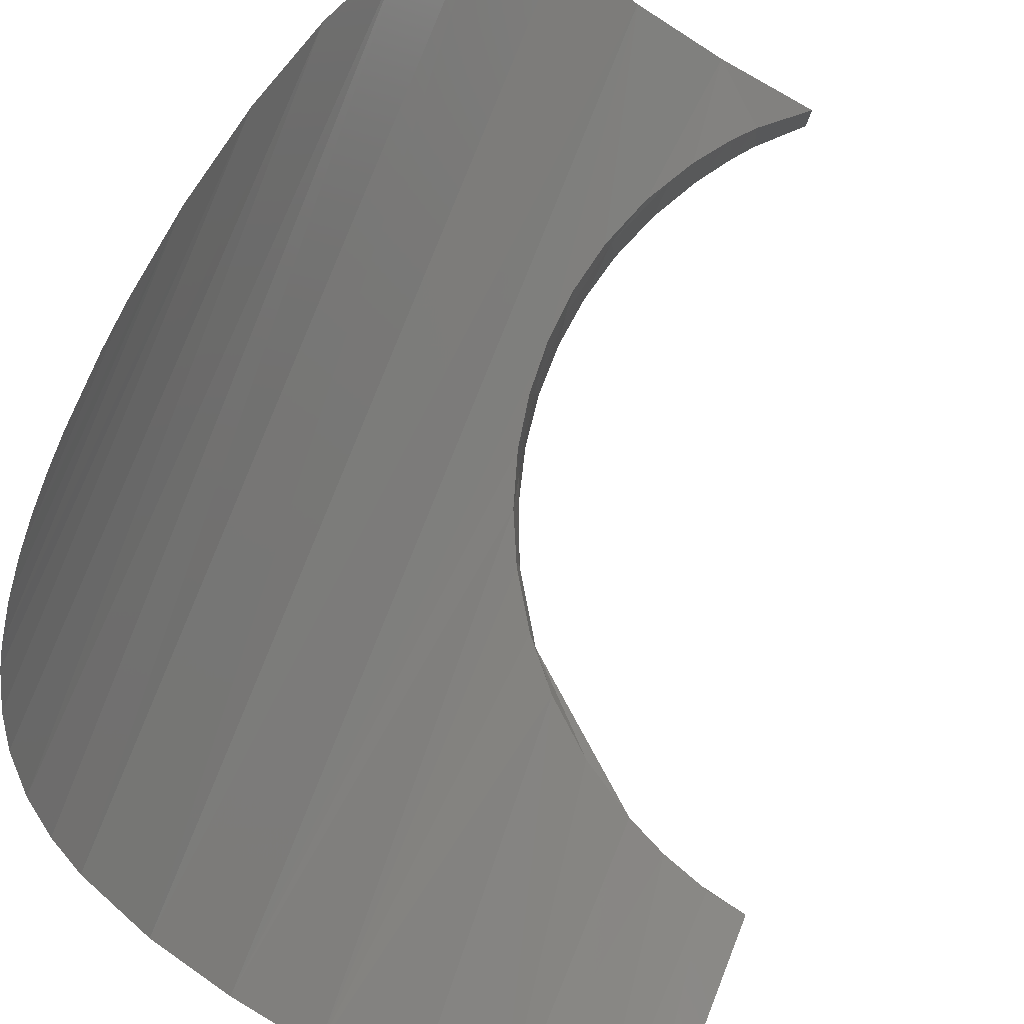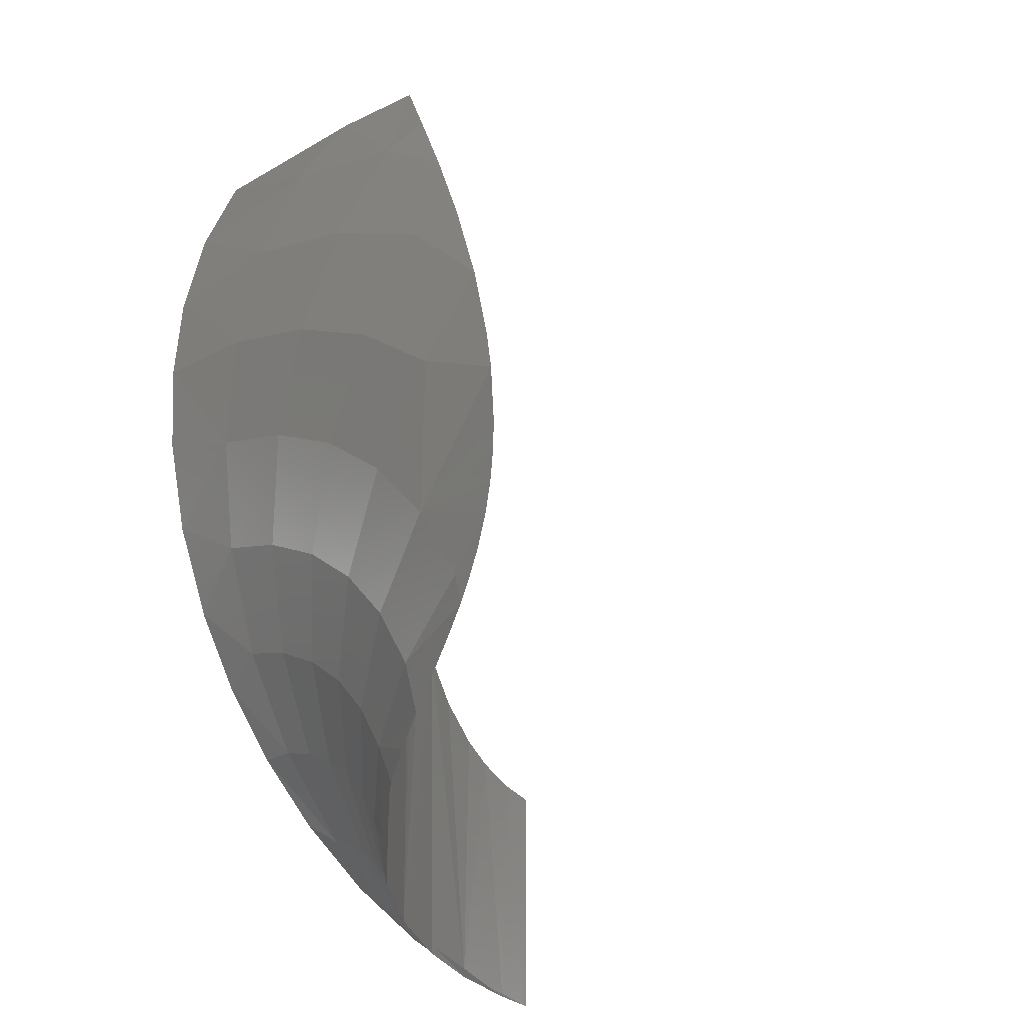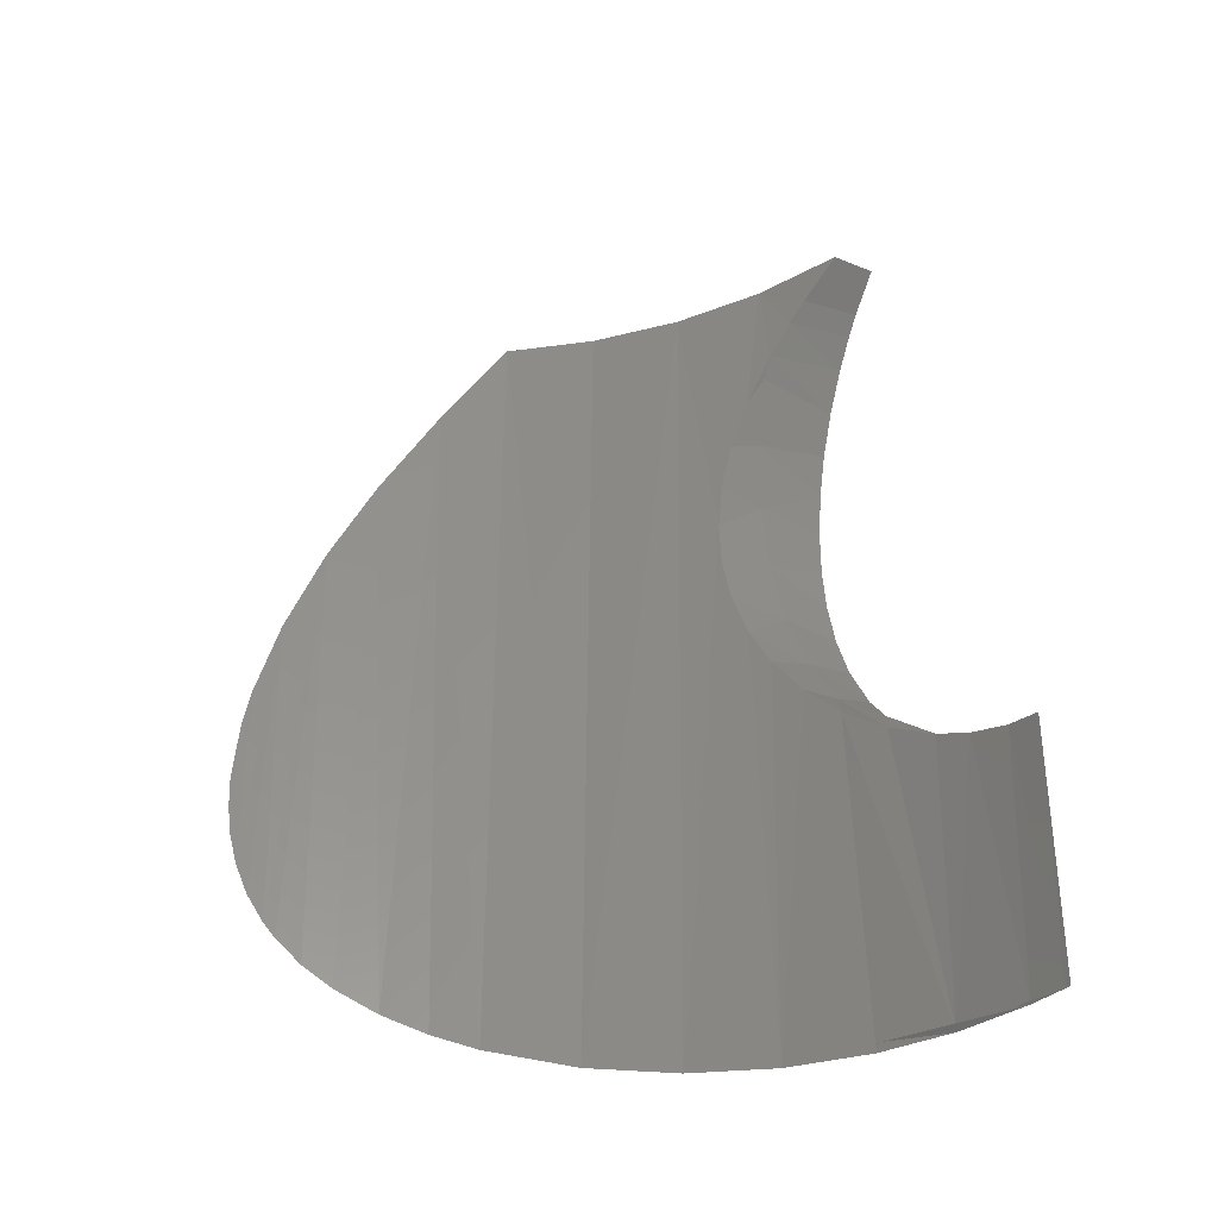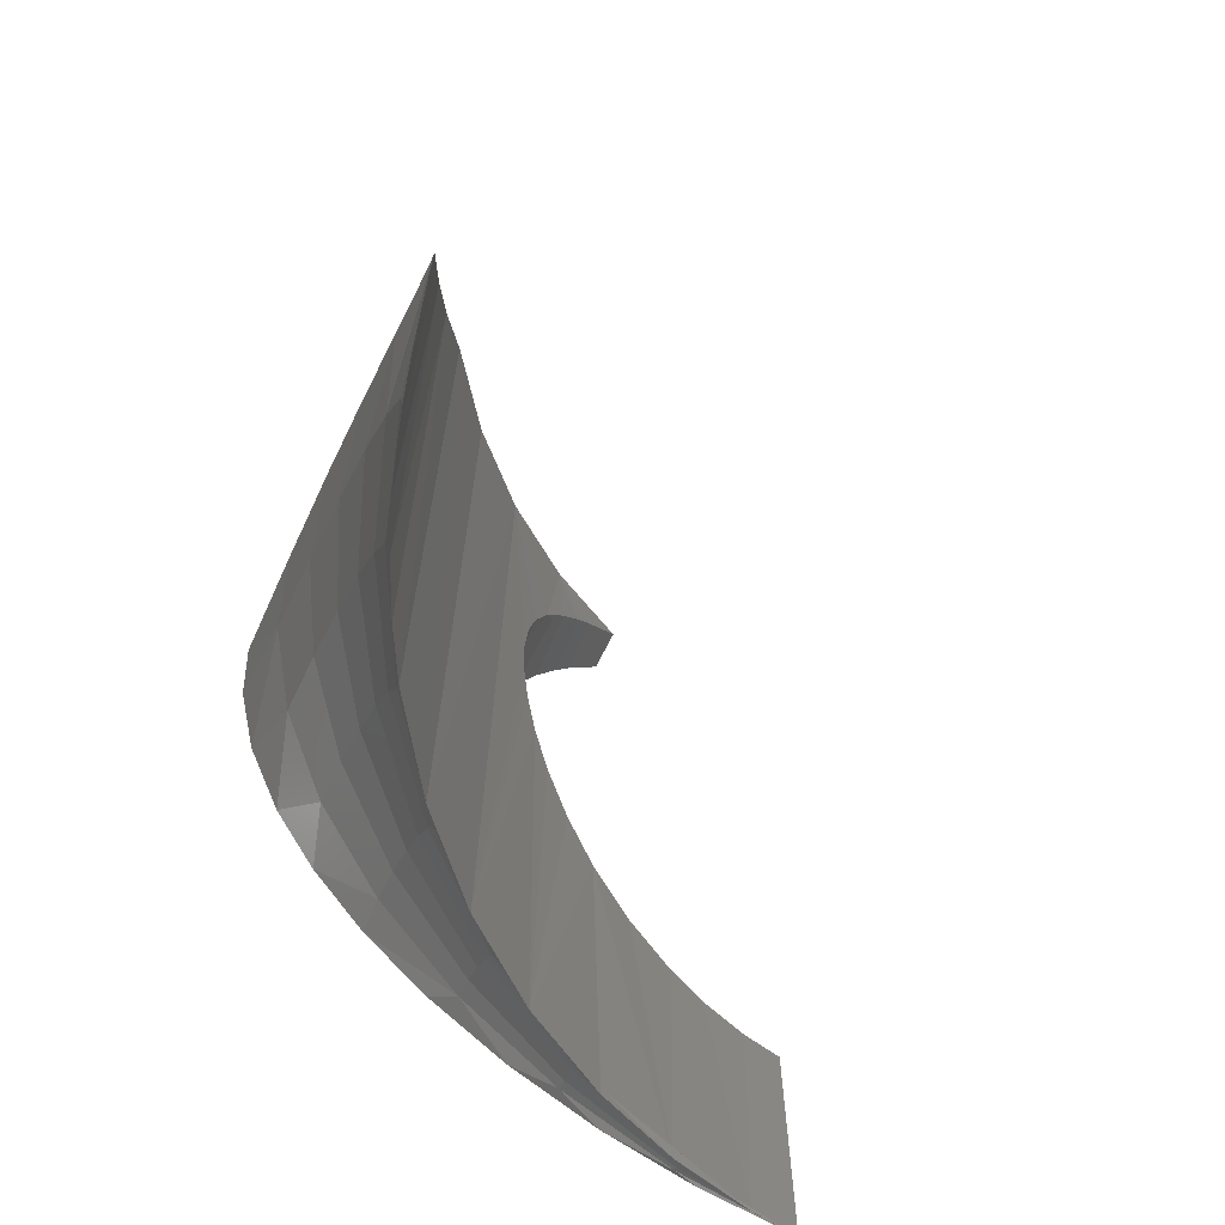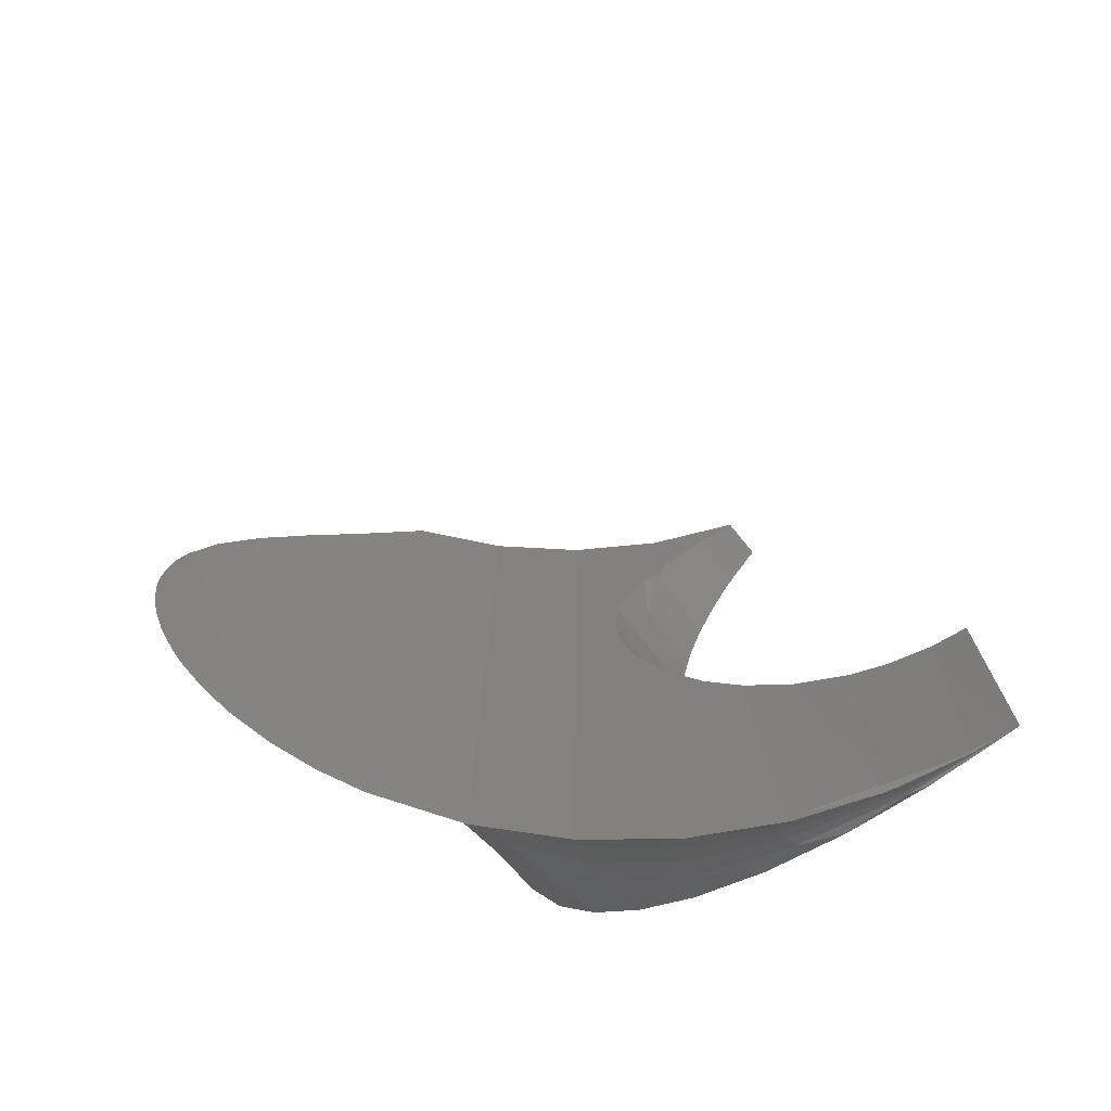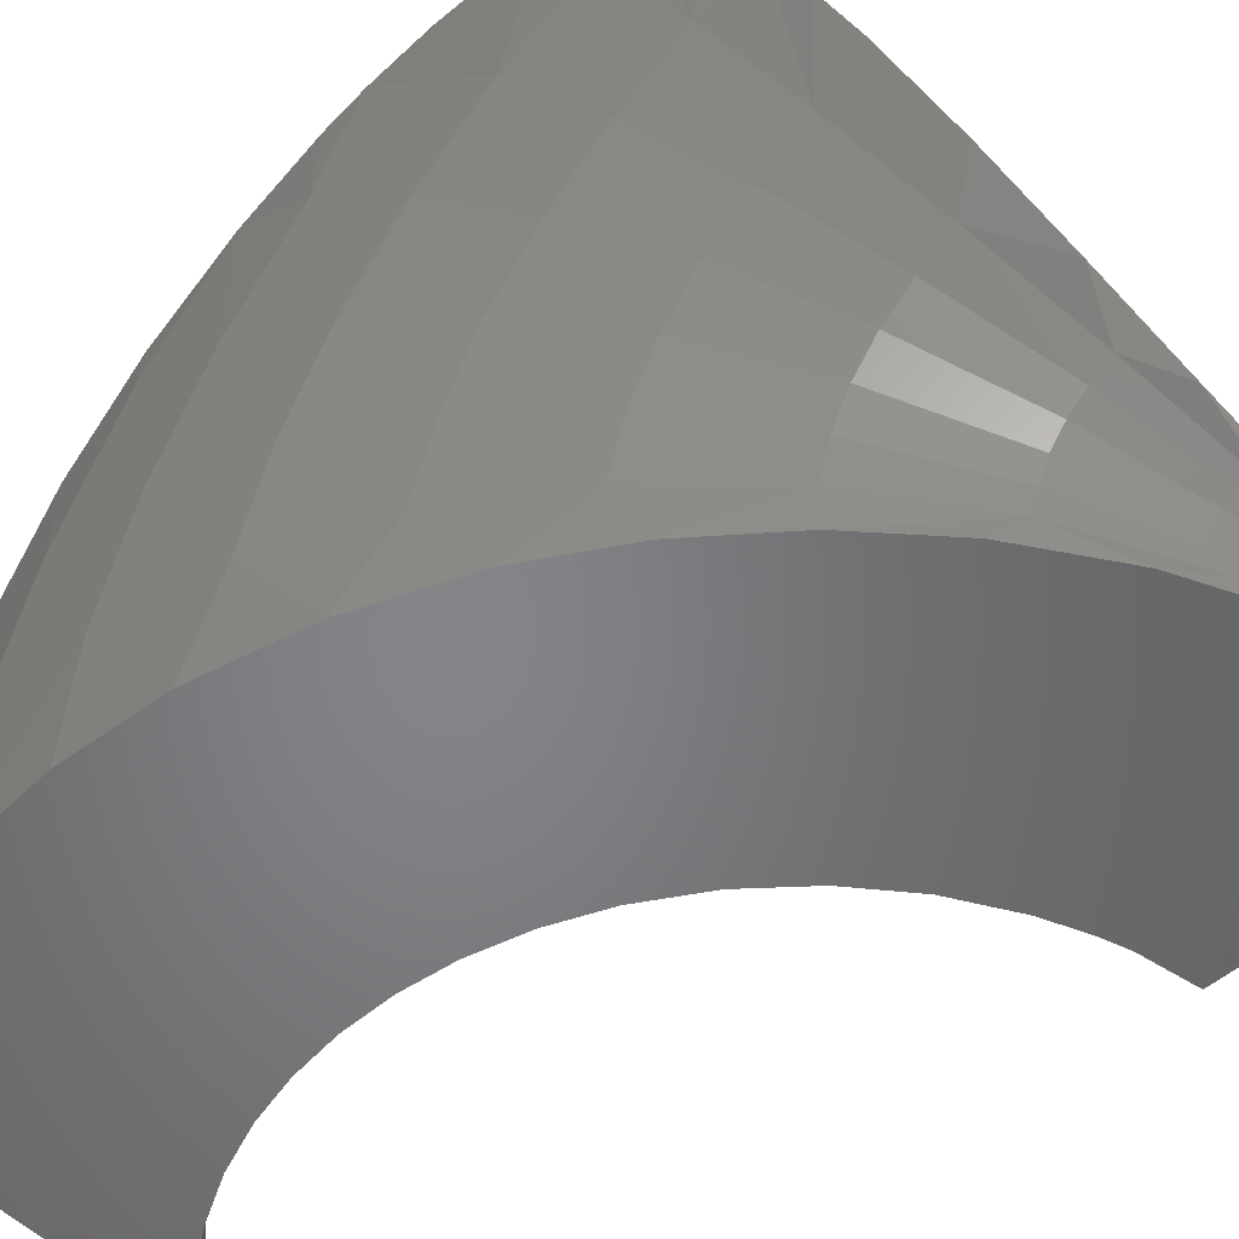
<metadata>
{"format":"stl","ext":"stl","renderer":"f3d","projection":"perspective","resolution":1024,"background":"white","views":[{"elev":79.4,"azim":-158.8,"up":"+Y"},{"elev":-27.0,"azim":134.8,"up":"+Z"},{"elev":-35.1,"azim":-117.1,"up":"+Z"},{"elev":-65.4,"azim":155.6,"up":"+Z"},{"elev":-73.2,"azim":-139.2,"up":"+Z"},{"elev":-52.3,"azim":132.8,"up":"+Y"}]}
</metadata>
<code>
# stl→obj: 138 verts, 272 faces
v -0.1043 -0.1719 0.25
v -0.09703 -0.1285 0.2295
v -0.1073 -0.119 0.25
v -0.09364 -0.1719 0.2238
v -0.0863 -0.03285 0.07229
v -0.08865 -0.04604 0.06072
v -0.08702 -0.03625 0.06404
v -0.1813 -0.1562 0.007562
v -0.211 -0.1671 0.00353
v -0.2297 -0.1704 0.000791
v -0.2081 -0.1655 0.002245
v -0.08768 -0.03907 0.1474
v -0.08563 -0.0554 0.1257
v -0.08629 -0.03283 0.1251
v -0.09467 -0.06138 0.1983
v -0.08845 -0.06395 0.1719
v -0.09043 -0.04913 0.1732
v -0.1111 -0.09334 0.25
v -0.09703 -0.0866 0.2174
v -0.1015 -0.07674 0.2249
v -0.1932 -0.1719 0.01204
v -0.2173 -0.1719 0.004278
v -0.211 -0.1708 0.005836
v -0.1813 -0.1686 0.0171
v -0.1699 -0.1719 0.02365
v -0.1543 -0.1655 0.03351
v -0.1486 -0.1719 0.03863
v -0.1312 -0.1719 0.05502
v -0.1308 -0.1616 0.0545
v -0.1163 -0.1719 0.07372
v -0.1116 -0.1569 0.07938
v -0.1041 -0.1719 0.09422
v -0.09742 -0.1516 0.1073
v -0.0938 -0.1719 0.1194
v -0.08865 -0.1459 0.1373
v -0.08759 -0.1719 0.1459
v -0.08845 -0.1342 0.1994
v -0.187 -0.1578 0.004234
v -0.1645 -0.1459 0.007197
v -0.1543 -0.1412 0.01482
v -0.144 -0.1308 0.01105
v -0.1308 -0.1219 0.0241
v -0.1256 -0.1126 0.01616
v -0.1116 -0.09912 0.03511
v -0.1104 -0.09224 0.02292
v -0.1038 -0.08114 0.02737
v -0.09822 -0.06984 0.03278
v -0.08897 -0.0441 0.05234
v -0.08812 -0.04086 0.05647
v -0.08589 -0.03076 0.1138
v -0.08563 -0.08077 0.1451
v -0.08845 -0.09777 0.189
v -0.2405 -0.1717 0.0002171
v -0.211 -0.1678 0.004356
v -0.211 -0.1687 0.00503
v -0.2422 -0.1719 0.000103
v -0.211 -0.1697 0.005529
v -0.09742 -0.07354 0.04745
v -0.09368 -0.05877 0.03944
v -0.09101 -0.05102 0.04541
v -0.08865 -0.05951 0.08304
v -0.08589 -0.0308 0.08028
v -0.08568 -0.02967 0.08856
v -0.08563 -0.02938 0.09696
v -0.08865 -0.0769 0.1025
v -0.1813 -0.1655 0.0162
v -0.1543 -0.1594 0.03175
v -0.1308 -0.1516 0.05164
v -0.1116 -0.1424 0.07521
v -0.09742 -0.132 0.1016
v -0.08865 -0.1209 0.1301
v -0.08563 -0.14 0.1684
v -0.08563 -0.1093 0.1595
v -0.08563 -0.1719 0.1711
v -0.08736 -0.1719 0.1963
v -0.09742 -0.08406 0.06489
v -0.1116 -0.1069 0.04801
v -0.1308 -0.1273 0.03297
v -0.1543 -0.1445 0.02027
v -0.1813 -0.1579 0.01034
v -0.1813 -0.16 0.01276
v -0.1543 -0.1487 0.02501
v -0.1308 -0.1342 0.04068
v -0.1116 -0.117 0.05925
v -0.09742 -0.09765 0.08008
v -0.1813 -0.1626 0.01474
v -0.1543 -0.1537 0.02888
v -0.1308 -0.1424 0.04698
v -0.1116 -0.1289 0.06842
v -0.09742 -0.1138 0.09247
v -0.08865 -0.09759 0.1183
v -0.1805 -0.1548 0.2397
v -0.1809 -0.1719 0.2408
v -0.1909 -0.1594 0.25
v -0.1905 -0.1719 0.25
v -0.2097 -0.1659 0.08043
v -0.1971 -0.1719 0.08851
v -0.1846 -0.1719 0.09927
v -0.1762 -0.1605 0.1082
v -0.196 -0.1614 0.08872
v -0.228 -0.1719 0.07297
v -0.232 -0.1707 0.07184
v -0.2422 -0.1719 0.06994
v -0.2211 -0.1719 0.0754
v -0.2199 -0.1685 0.07579
v -0.2112 -0.1719 0.07988
v -0.1739 -0.1719 0.1119
v -0.1658 -0.1588 0.1247
v -0.1654 -0.1719 0.1261
v -0.1586 -0.1569 0.1429
v -0.16 -0.1719 0.1392
v -0.1564 -0.1719 0.153
v -0.1551 -0.1549 0.162
v -0.1549 -0.1719 0.1658
v -0.1549 -0.1719 0.1787
v -0.1552 -0.1529 0.1815
v -0.1565 -0.1719 0.1912
v -0.1591 -0.1509 0.2006
v -0.1597 -0.1719 0.2035
v -0.1699 -0.1491 0.2247
v -0.1665 -0.149 0.2186
v -0.1646 -0.1719 0.2159
v -0.171 -0.1719 0.2275
v -0.176 -0.1525 0.2339
v -0.1767 -0.1719 0.2357
v -0.1837 -0.1563 0.09895
v -0.1742 -0.1515 0.1096
v -0.1663 -0.147 0.1217
v -0.161 -0.1436 0.1334
v -0.1572 -0.141 0.1459
v -0.1552 -0.1396 0.1584
v -0.1547 -0.1393 0.1711
v -0.1558 -0.14 0.1843
v -0.1585 -0.1419 0.1973
v -0.1633 -0.1451 0.2114
v -0.1459 -0.1324 0.25
v -0.127 -0.1142 0.25
v -0.1674 -0.1476 0.25
f 1 2 3
f 1 4 2
f 5 6 7
f 8 9 10
f 10 11 8
f 12 13 14
f 15 16 17
f 18 19 20
f 21 22 23
f 23 24 21
f 25 21 24
f 24 26 25
f 25 26 27
f 28 27 26
f 26 29 28
f 30 28 29
f 29 31 30
f 32 30 31
f 31 33 32
f 32 33 34
f 34 33 35
f 34 35 36
f 37 2 4
f 8 11 38
f 8 38 39
f 8 39 40
f 40 39 41
f 40 41 42
f 41 43 42
f 44 42 43
f 43 45 44
f 44 45 46
f 44 46 47
f 6 48 49
f 6 49 7
f 13 50 14
f 51 12 16
f 17 16 12
f 52 15 19
f 20 19 15
f 53 10 9
f 53 9 54
f 53 54 55
f 56 53 55
f 56 55 57
f 56 57 23
f 56 23 22
f 58 44 47
f 58 47 59
f 58 59 60
f 58 60 48
f 58 48 6
f 61 6 5
f 61 5 62
f 61 62 63
f 61 63 64
f 61 64 50
f 61 50 13
f 61 13 65
f 23 57 24
f 24 57 66
f 24 66 26
f 26 66 67
f 26 67 29
f 29 67 68
f 29 68 31
f 31 68 69
f 31 69 33
f 33 69 70
f 33 70 35
f 35 70 71
f 35 71 72
f 72 71 73
f 72 73 37
f 37 73 52
f 37 52 2
f 2 52 19
f 2 19 3
f 3 19 18
f 36 35 74
f 74 35 72
f 74 72 75
f 75 72 37
f 75 37 4
f 6 61 58
f 58 61 76
f 58 76 44
f 44 76 77
f 44 77 42
f 42 77 78
f 42 78 40
f 40 78 79
f 40 79 8
f 8 79 80
f 8 80 9
f 54 9 81
f 81 9 80
f 81 80 82
f 82 80 79
f 82 79 83
f 83 79 78
f 83 78 84
f 84 78 77
f 84 77 85
f 85 77 76
f 85 76 65
f 65 76 61
f 55 54 86
f 86 54 81
f 86 81 87
f 87 81 82
f 87 82 88
f 88 82 83
f 88 83 89
f 89 83 84
f 89 84 90
f 90 84 85
f 90 85 91
f 91 85 65
f 91 65 51
f 51 65 13
f 51 13 12
f 57 55 66
f 66 55 86
f 66 86 67
f 67 86 87
f 67 87 68
f 68 87 88
f 68 88 69
f 69 88 89
f 69 89 70
f 70 89 90
f 70 90 71
f 71 90 91
f 71 91 73
f 73 91 51
f 73 51 52
f 52 51 16
f 52 16 15
f 92 93 94
f 93 95 94
f 96 97 98
f 99 96 98
f 99 100 96
f 101 102 103
f 102 101 104
f 104 105 102
f 105 104 106
f 106 96 105
f 96 106 97
f 107 99 98
f 108 99 107
f 109 108 107
f 110 111 112
f 112 113 110
f 114 113 112
f 113 114 115
f 115 116 113
f 116 115 117
f 117 118 116
f 119 118 117
f 120 121 122
f 123 120 122
f 124 120 123
f 125 124 123
f 92 124 125
f 93 92 125
f 126 100 99
f 99 127 126
f 127 99 108
f 128 127 108
f 129 128 108
f 110 130 129
f 131 130 110
f 113 131 110
f 132 131 113
f 116 132 113
f 116 133 132
f 134 133 116
f 118 134 116
f 135 134 118
f 121 120 135
f 129 108 110
f 110 108 109
f 110 109 111
f 135 118 121
f 121 118 119
f 121 119 122
f 75 36 74
f 36 75 4
f 36 4 34
f 30 114 28
f 109 107 25
f 25 107 98
f 1 95 93
f 1 93 125
f 1 125 123
f 1 123 122
f 1 122 119
f 1 119 117
f 1 117 115
f 1 115 114
f 1 114 30
f 1 30 32
f 1 32 34
f 1 34 4
f 27 28 114
f 27 114 112
f 27 112 111
f 27 111 109
f 27 109 25
f 25 98 21
f 21 98 97
f 21 97 22
f 22 97 106
f 22 106 104
f 103 56 101
f 101 56 22
f 101 22 104
f 53 56 103
f 50 64 63
f 62 50 63
f 14 50 62
f 5 14 62
f 12 14 5
f 12 5 7
f 49 12 7
f 17 12 49
f 17 49 48
f 60 17 48
f 15 17 60
f 60 59 15
f 39 128 129
f 127 128 39
f 126 127 39
f 11 96 100
f 136 137 43
f 136 43 41
f 136 41 132
f 136 132 133
f 136 133 134
f 136 134 135
f 136 135 138
f 138 135 120
f 138 120 124
f 138 124 92
f 138 92 94
f 41 39 129
f 41 129 130
f 41 130 131
f 41 131 132
f 46 20 47
f 47 20 15
f 47 15 59
f 46 45 20
f 20 45 18
f 45 43 18
f 18 43 137
f 39 38 126
f 126 38 11
f 126 11 100
f 96 11 105
f 105 11 10
f 105 10 102
f 102 10 53
f 102 53 103
f 18 137 3
f 1 3 137
f 1 137 136
f 1 136 138
f 1 138 94
f 1 94 95

</code>
